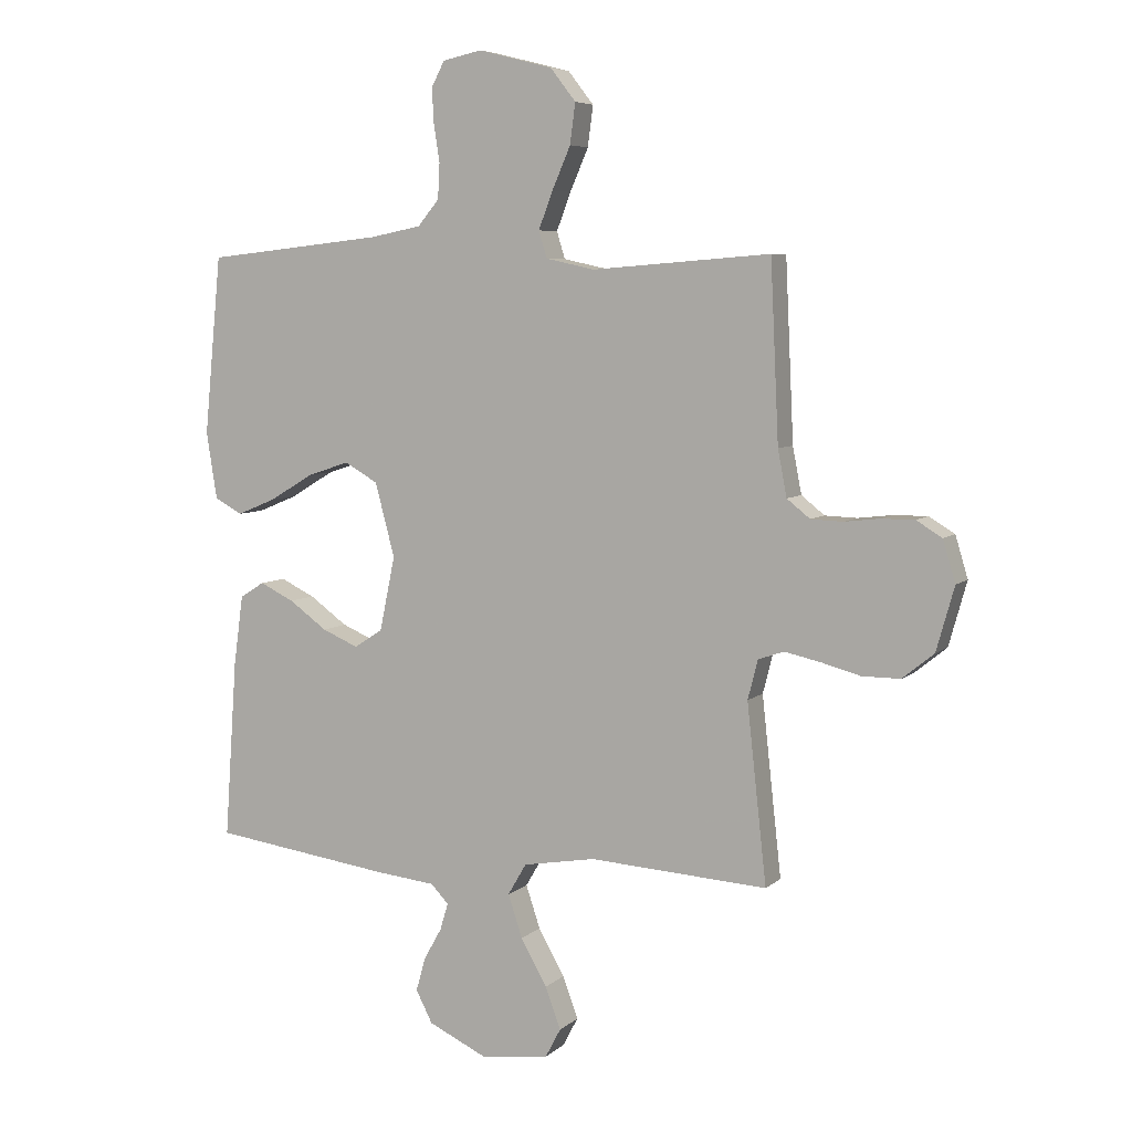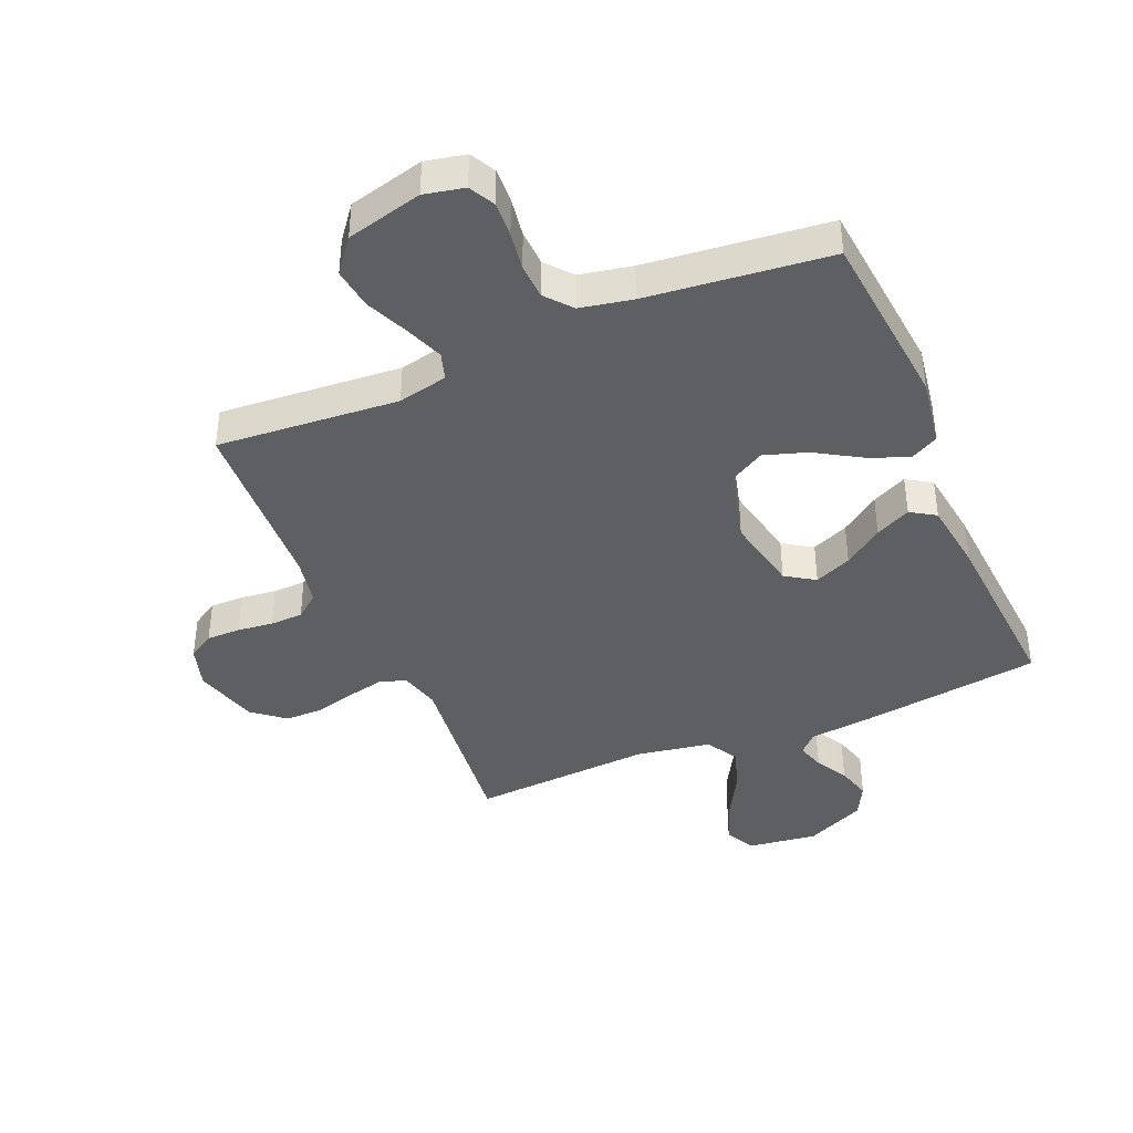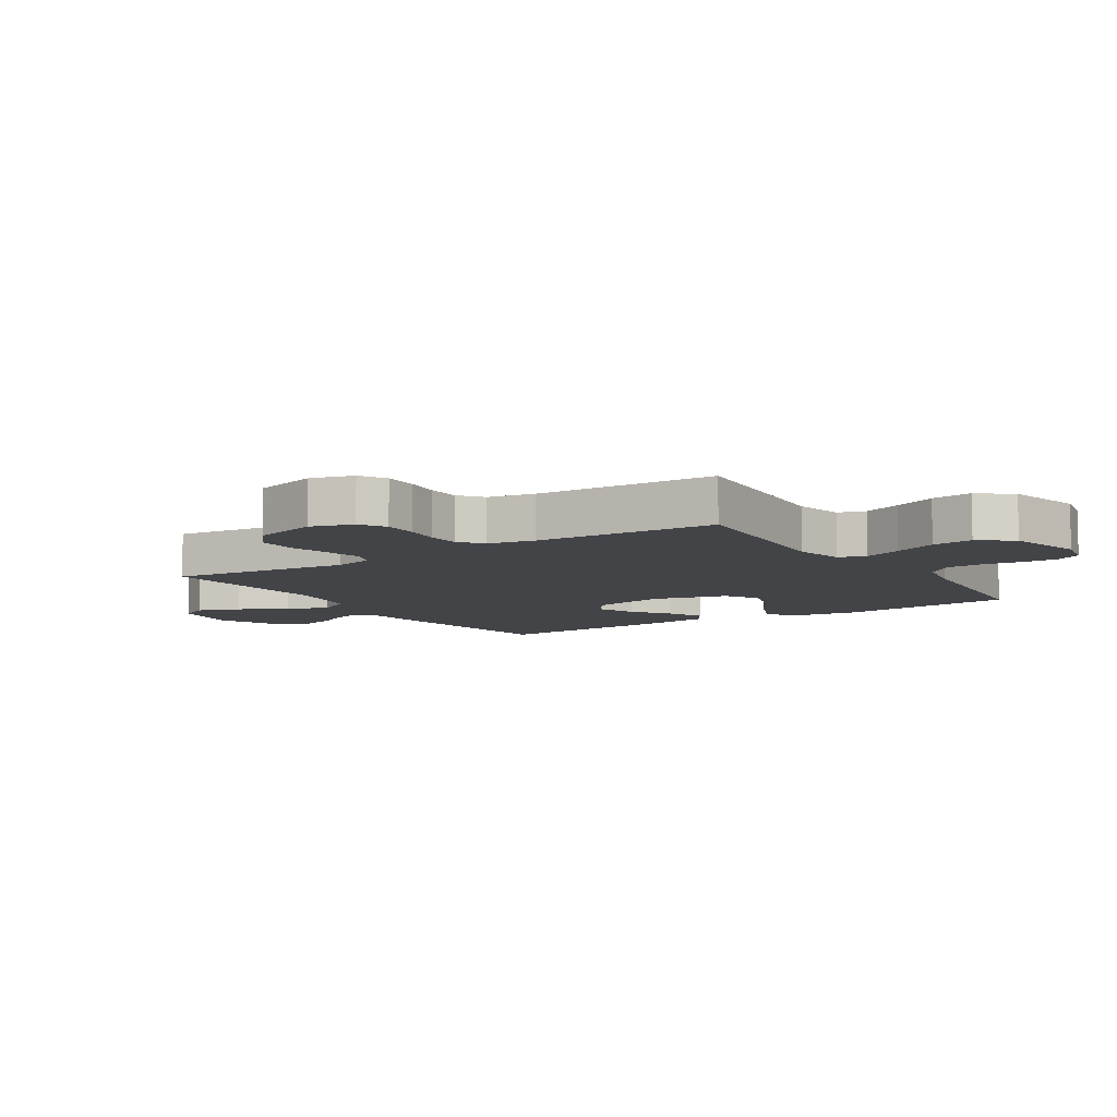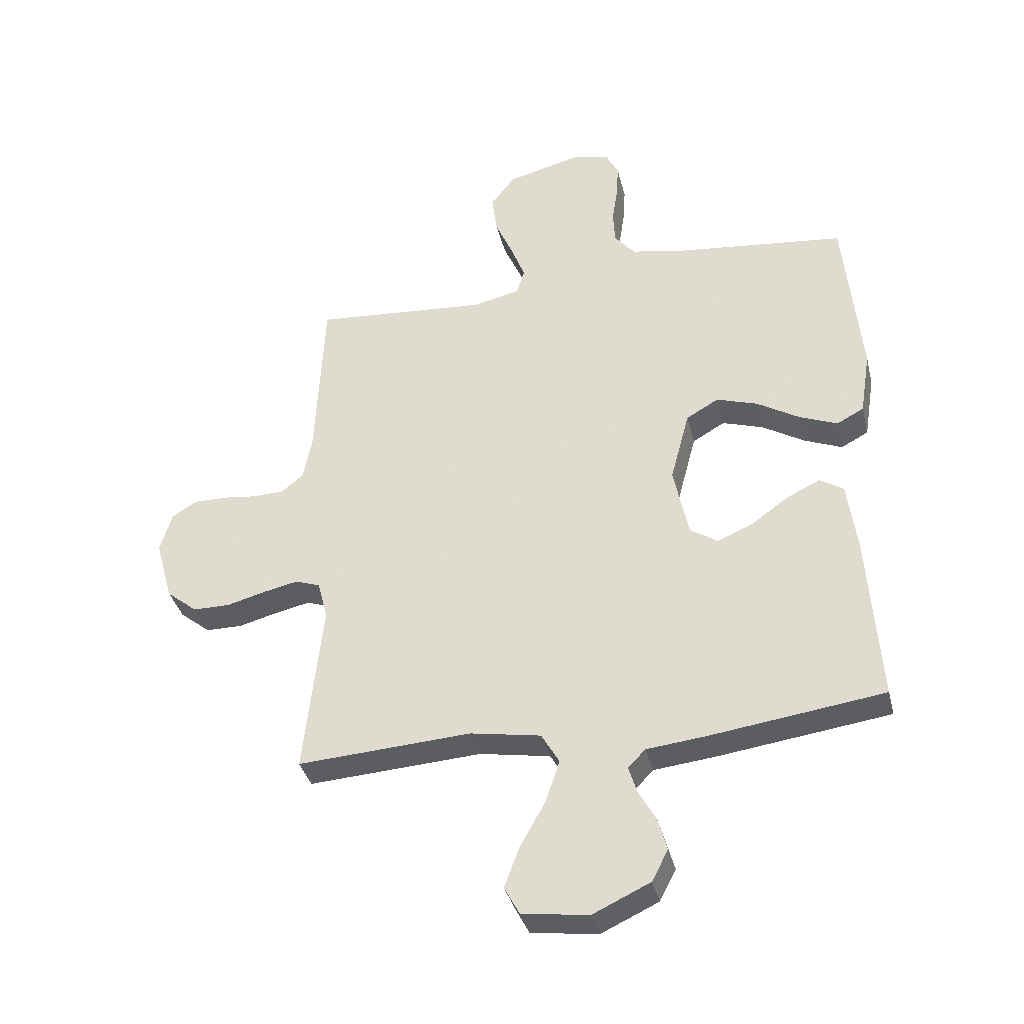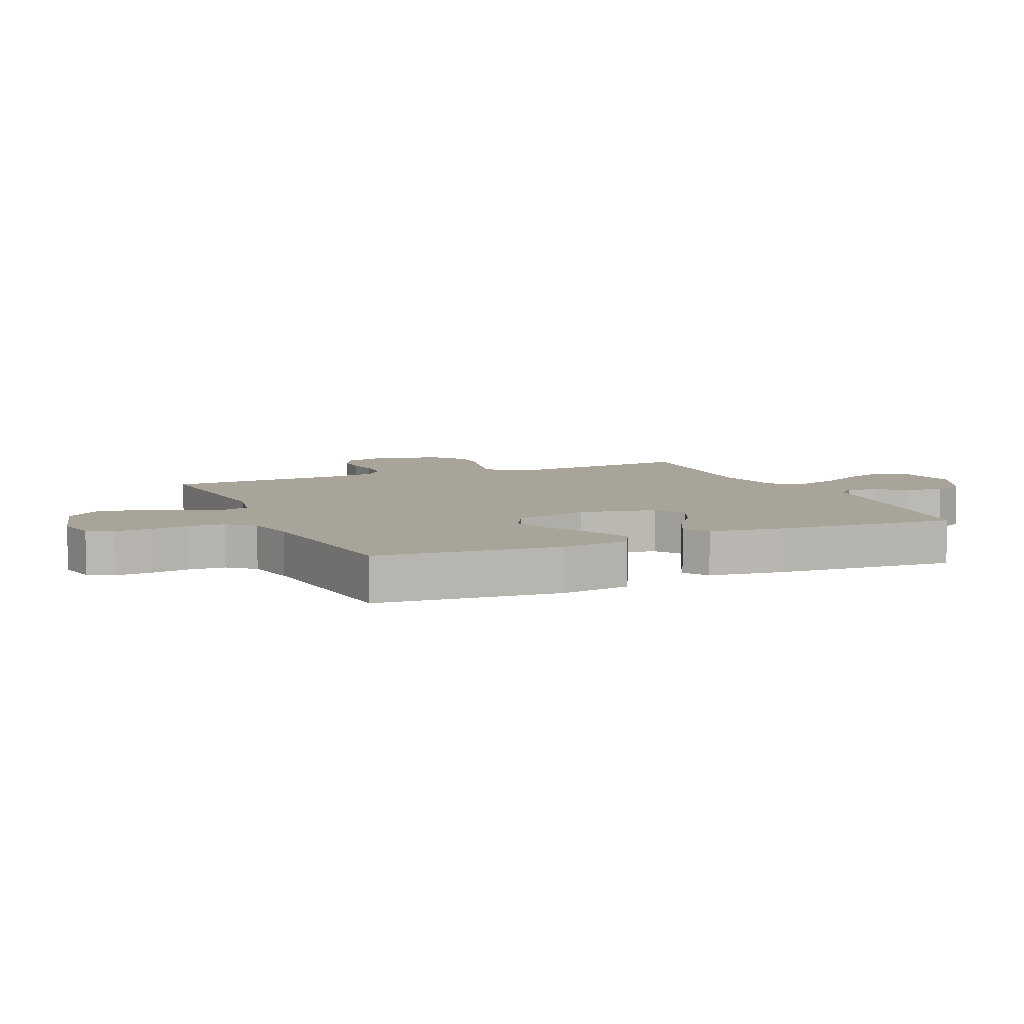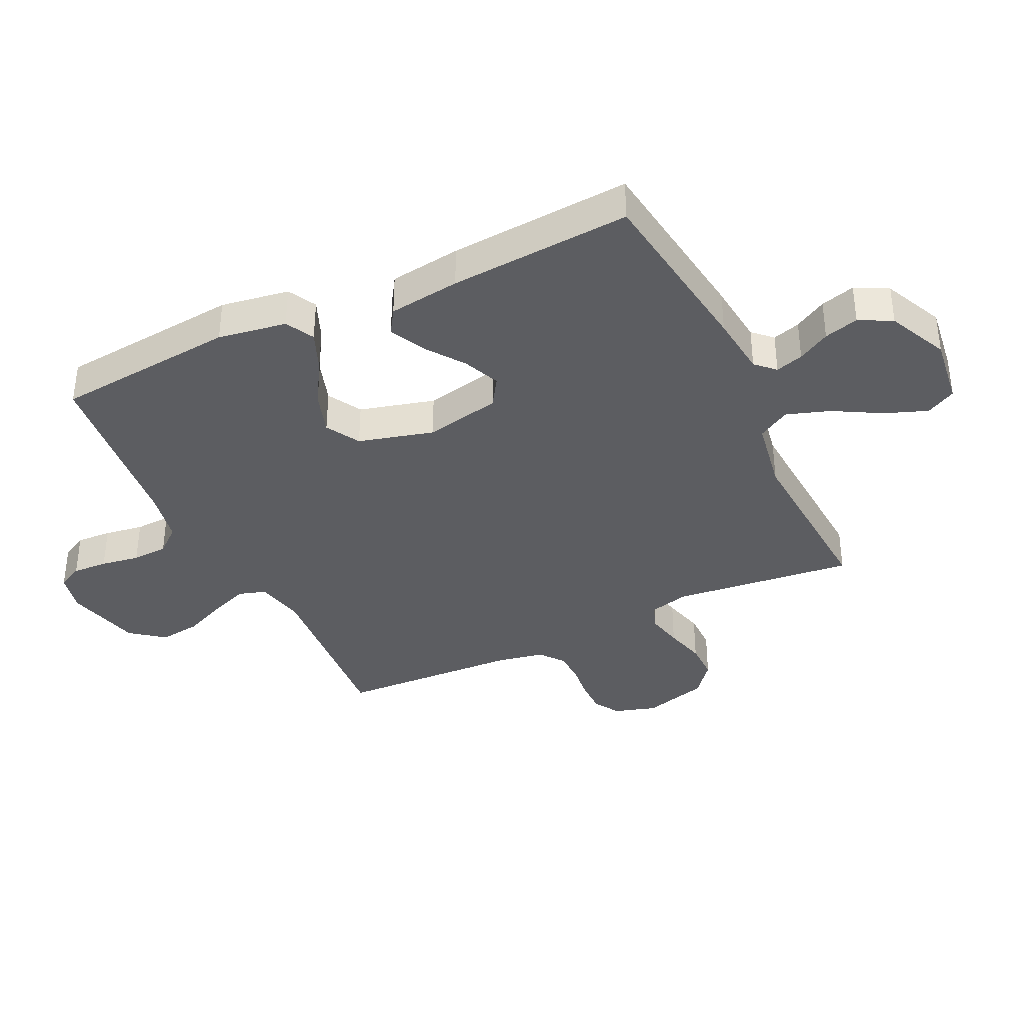
<metadata>
{"format":"obj","ext":"obj","renderer":"f3d","projection":"perspective","resolution":1024,"background":"white","views":[{"elev":6.2,"azim":-155.6,"up":"+Z"},{"elev":-40.7,"azim":23.0,"up":"+Y"},{"elev":-8.2,"azim":-57.1,"up":"+Y"},{"elev":-36.3,"azim":13.4,"up":"+Z"},{"elev":7.2,"azim":66.4,"up":"+Y"},{"elev":-37.1,"azim":115.5,"up":"+Y"}]}
</metadata>
<code>
v 0.5 0.07 0.5
v 0.529 0.07 0.2
v 0.511 0.07 0.087
v 0.464 0.07 0.062
v 0.398 0.07 0.089
v 0.325 0.07 0.133
v 0.254 0.07 0.156
v 0.198 0.07 0.124
v 0.165 0.07 0
v 0.191 0.07 -0.125
v 0.239 0.07 -0.156
v 0.3 0.07 -0.13
v 0.364 0.07 -0.084
v 0.422 0.07 -0.056
v 0.463 0.07 -0.082
v 0.479 0.07 -0.2
v 0.5 0.07 -0.5
v 0.2 0.07 -0.541
v 0.097 0.07 -0.552
v 0.067 0.07 -0.583
v 0.081 0.07 -0.629
v 0.111 0.07 -0.682
v 0.127 0.07 -0.739
v 0.099 0.07 -0.793
v 0 0.07 -0.839
v -0.115 0.07 -0.824
v -0.141 0.07 -0.775
v -0.115 0.07 -0.705
v -0.071 0.07 -0.627
v -0.047 0.07 -0.555
v -0.078 0.07 -0.502
v -0.2 0.07 -0.481
v -0.5 0.07 -0.5
v -0.467 0.07 -0.2
v -0.484 0.07 -0.134
v -0.527 0.07 -0.119
v -0.587 0.07 -0.132
v -0.654 0.07 -0.15
v -0.718 0.07 -0.15
v -0.771 0.07 -0.107
v -0.801 0.07 0
v -0.78 0.07 0.07
v -0.737 0.07 0.096
v -0.681 0.07 0.096
v -0.622 0.07 0.089
v -0.568 0.07 0.091
v -0.529 0.07 0.122
v -0.514 0.07 0.2
v -0.5 0.07 0.5
v -0.2 0.07 0.477
v -0.118 0.07 0.495
v -0.104 0.07 0.54
v -0.128 0.07 0.603
v -0.159 0.07 0.674
v -0.168 0.07 0.742
v -0.125 0.07 0.797
v 0 0.07 0.829
v 0.066 0.07 0.815
v 0.088 0.07 0.773
v 0.085 0.07 0.715
v 0.075 0.07 0.651
v 0.078 0.07 0.592
v 0.114 0.07 0.549
v 0.2 0.07 0.532
v 0.5 0 0.5
v 0.529 0 0.2
v 0.511 0 0.087
v 0.464 0 0.062
v 0.398 0 0.089
v 0.325 0 0.133
v 0.254 0 0.156
v 0.198 0 0.124
v 0.165 0 0
v 0.191 0 -0.125
v 0.239 0 -0.156
v 0.3 0 -0.13
v 0.364 0 -0.084
v 0.422 0 -0.056
v 0.463 0 -0.082
v 0.479 0 -0.2
v 0.5 0 -0.5
v 0.2 0 -0.541
v 0.097 0 -0.552
v 0.067 0 -0.583
v 0.081 0 -0.629
v 0.111 0 -0.682
v 0.127 0 -0.739
v 0.099 0 -0.793
v 0 0 -0.839
v -0.115 0 -0.824
v -0.141 0 -0.775
v -0.115 0 -0.705
v -0.071 0 -0.627
v -0.047 0 -0.555
v -0.078 0 -0.502
v -0.2 0 -0.481
v -0.5 0 -0.5
v -0.467 0 -0.2
v -0.484 0 -0.134
v -0.527 0 -0.119
v -0.587 0 -0.132
v -0.654 0 -0.15
v -0.718 0 -0.15
v -0.771 0 -0.107
v -0.801 0 0
v -0.78 0 0.07
v -0.737 0 0.096
v -0.681 0 0.096
v -0.622 0 0.089
v -0.568 0 0.091
v -0.529 0 0.122
v -0.514 0 0.2
v -0.5 0 0.5
v -0.2 0 0.477
v -0.118 0 0.495
v -0.104 0 0.54
v -0.128 0 0.603
v -0.159 0 0.674
v -0.168 0 0.742
v -0.125 0 0.797
v 0 0 0.829
v 0.066 0 0.815
v 0.088 0 0.773
v 0.085 0 0.715
v 0.075 0 0.651
v 0.078 0 0.592
v 0.114 0 0.549
v 0.2 0 0.532
f 58 59 60 61
f 58 61 62
f 57 58 62
f 56 57 62
f 53 54 55 56
f 52 53 56 62
f 51 52 62 63
f 48 49 50
f 47 48 50 51
f 42 43 44 45
f 42 45 46
f 41 42 46
f 40 41 46
f 37 38 39 40
f 36 37 40 46
f 35 36 46 47
f 32 33 34
f 31 32 34 35
f 26 27 28 29
f 26 29 30
f 25 26 30
f 24 25 30
f 21 22 23 24
f 20 21 24 30
f 19 20 30 31
f 12 13 14 15
f 11 12 15 16
f 3 4 5 6
f 3 6 7
f 64 1 2 3
f 64 3 7
f 63 64 7 8
f 51 63 8 9
f 47 51 9 10
f 35 47 10 11
f 18 19 31 35
f 17 18 35
f 11 16 17 35
f 125 124 123 122
f 126 125 122
f 126 122 121
f 126 121 120
f 120 119 118 117
f 126 120 117 116
f 127 126 116 115
f 114 113 112
f 115 114 112 111
f 109 108 107 106
f 110 109 106
f 110 106 105
f 110 105 104
f 104 103 102 101
f 110 104 101 100
f 111 110 100 99
f 98 97 96
f 99 98 96 95
f 93 92 91 90
f 94 93 90
f 94 90 89
f 94 89 88
f 88 87 86 85
f 94 88 85 84
f 95 94 84 83
f 79 78 77 76
f 80 79 76 75
f 70 69 68 67
f 71 70 67
f 67 66 65 128
f 71 67 128
f 72 71 128 127
f 73 72 127 115
f 74 73 115 111
f 75 74 111 99
f 99 95 83 82
f 99 82 81
f 99 81 80 75
f 1 65 66 2
f 2 66 67 3
f 3 67 68 4
f 4 68 69 5
f 5 69 70 6
f 6 70 71 7
f 7 71 72 8
f 8 72 73 9
f 9 73 74 10
f 10 74 75 11
f 11 75 76 12
f 12 76 77 13
f 13 77 78 14
f 14 78 79 15
f 15 79 80 16
f 16 80 81 17
f 17 81 82 18
f 18 82 83 19
f 19 83 84 20
f 20 84 85 21
f 21 85 86 22
f 22 86 87 23
f 23 87 88 24
f 24 88 89 25
f 25 89 90 26
f 26 90 91 27
f 27 91 92 28
f 28 92 93 29
f 29 93 94 30
f 30 94 95 31
f 31 95 96 32
f 32 96 97 33
f 33 97 98 34
f 34 98 99 35
f 35 99 100 36
f 36 100 101 37
f 37 101 102 38
f 38 102 103 39
f 39 103 104 40
f 40 104 105 41
f 41 105 106 42
f 42 106 107 43
f 43 107 108 44
f 44 108 109 45
f 45 109 110 46
f 46 110 111 47
f 47 111 112 48
f 48 112 113 49
f 49 113 114 50
f 50 114 115 51
f 51 115 116 52
f 52 116 117 53
f 53 117 118 54
f 54 118 119 55
f 55 119 120 56
f 56 120 121 57
f 57 121 122 58
f 58 122 123 59
f 59 123 124 60
f 60 124 125 61
f 61 125 126 62
f 62 126 127 63
f 63 127 128 64
f 64 128 65 1

</code>
